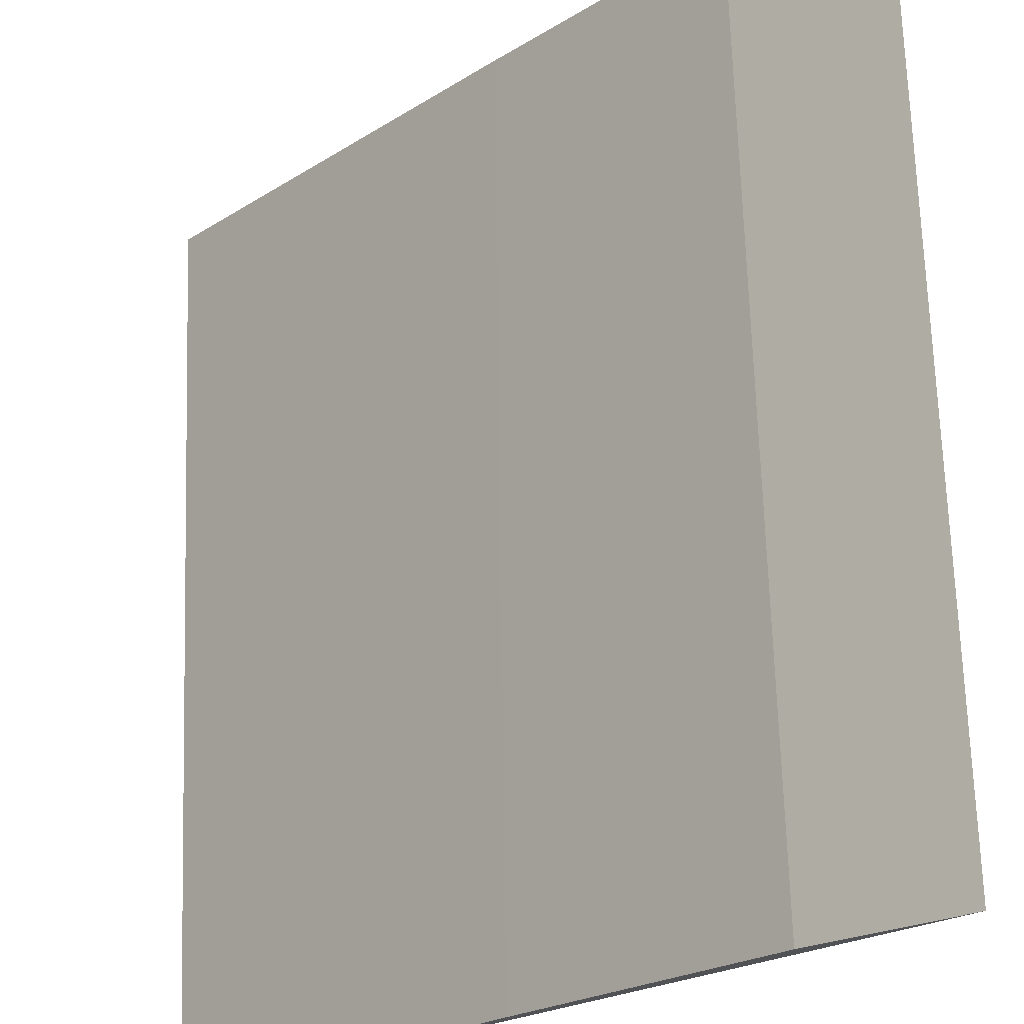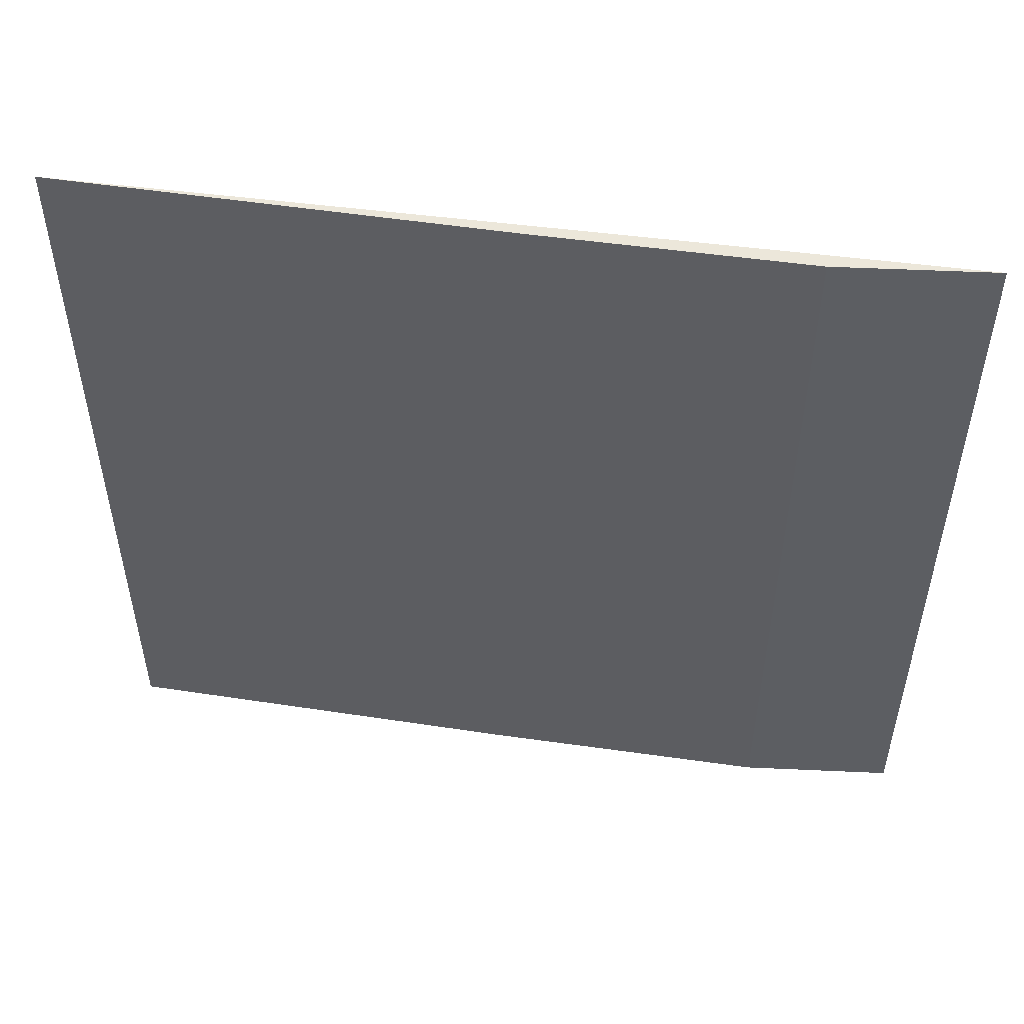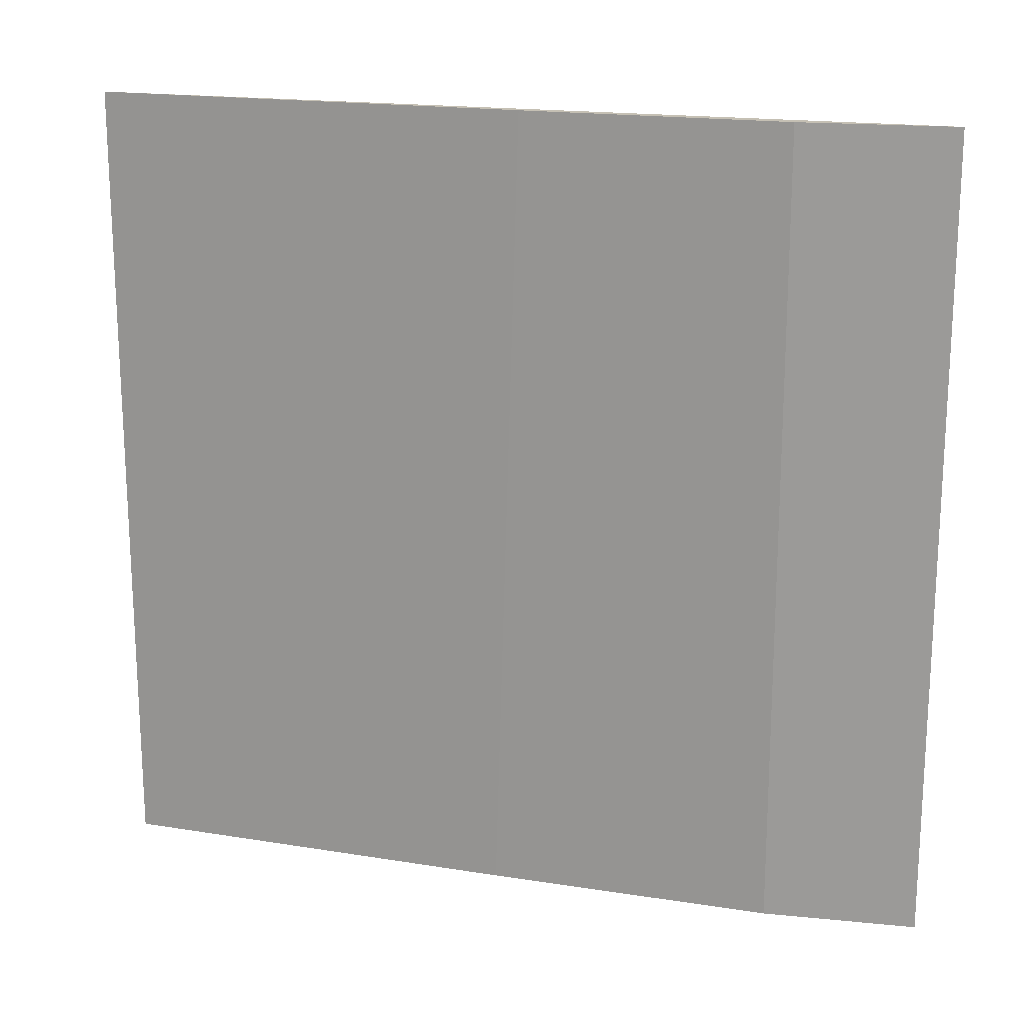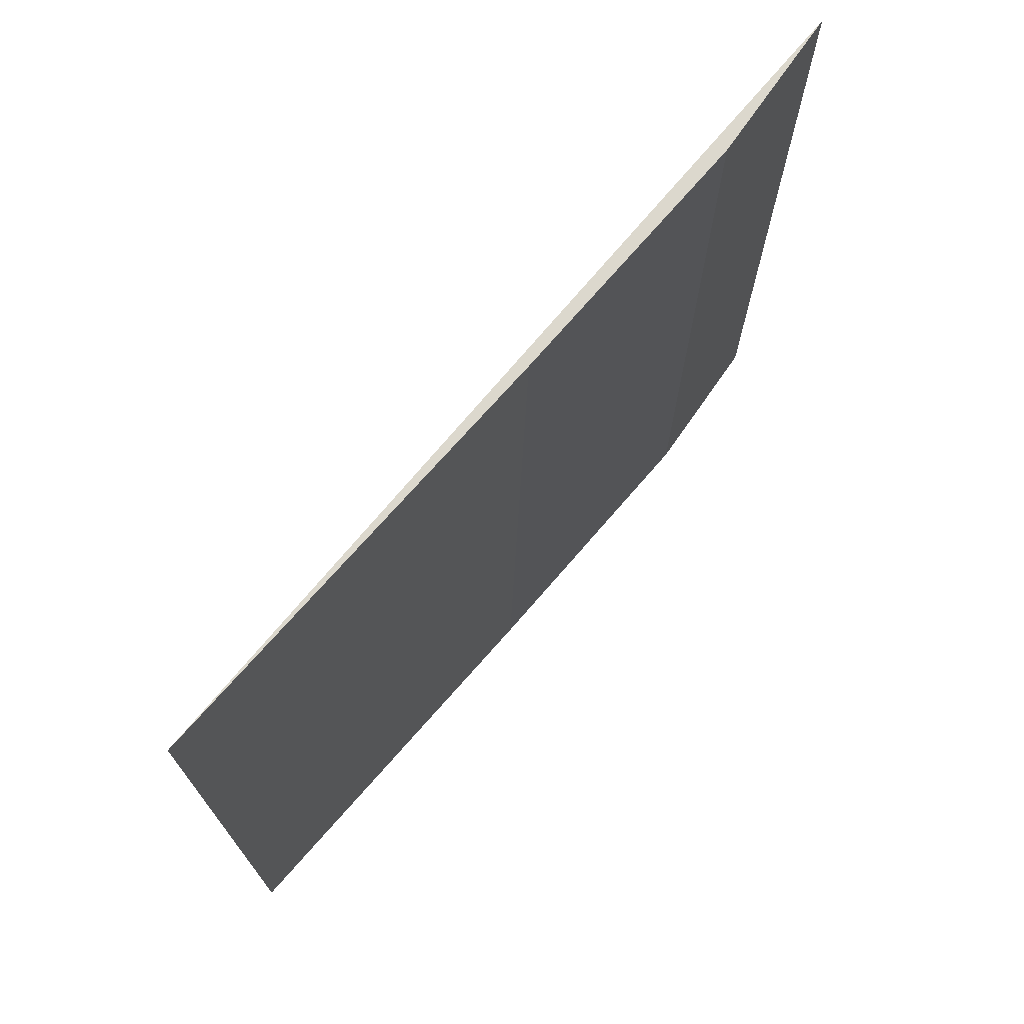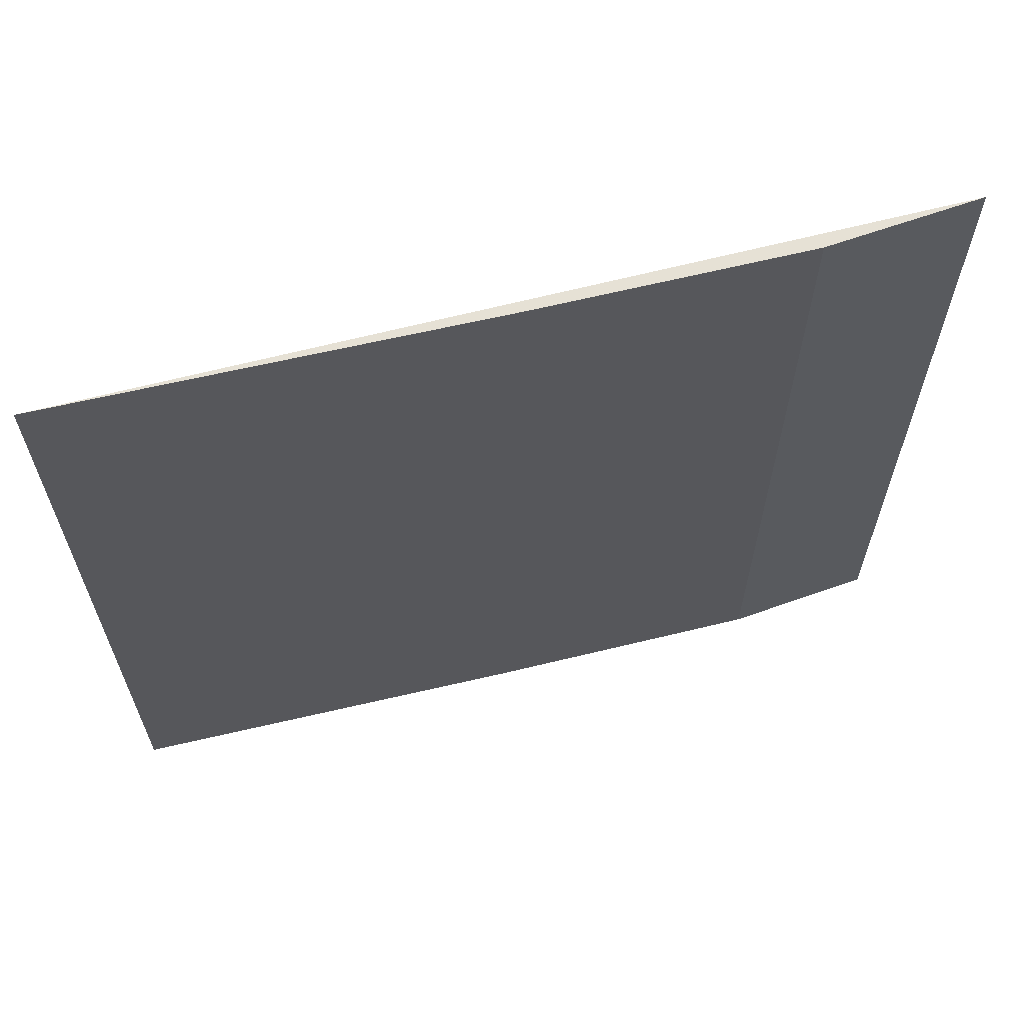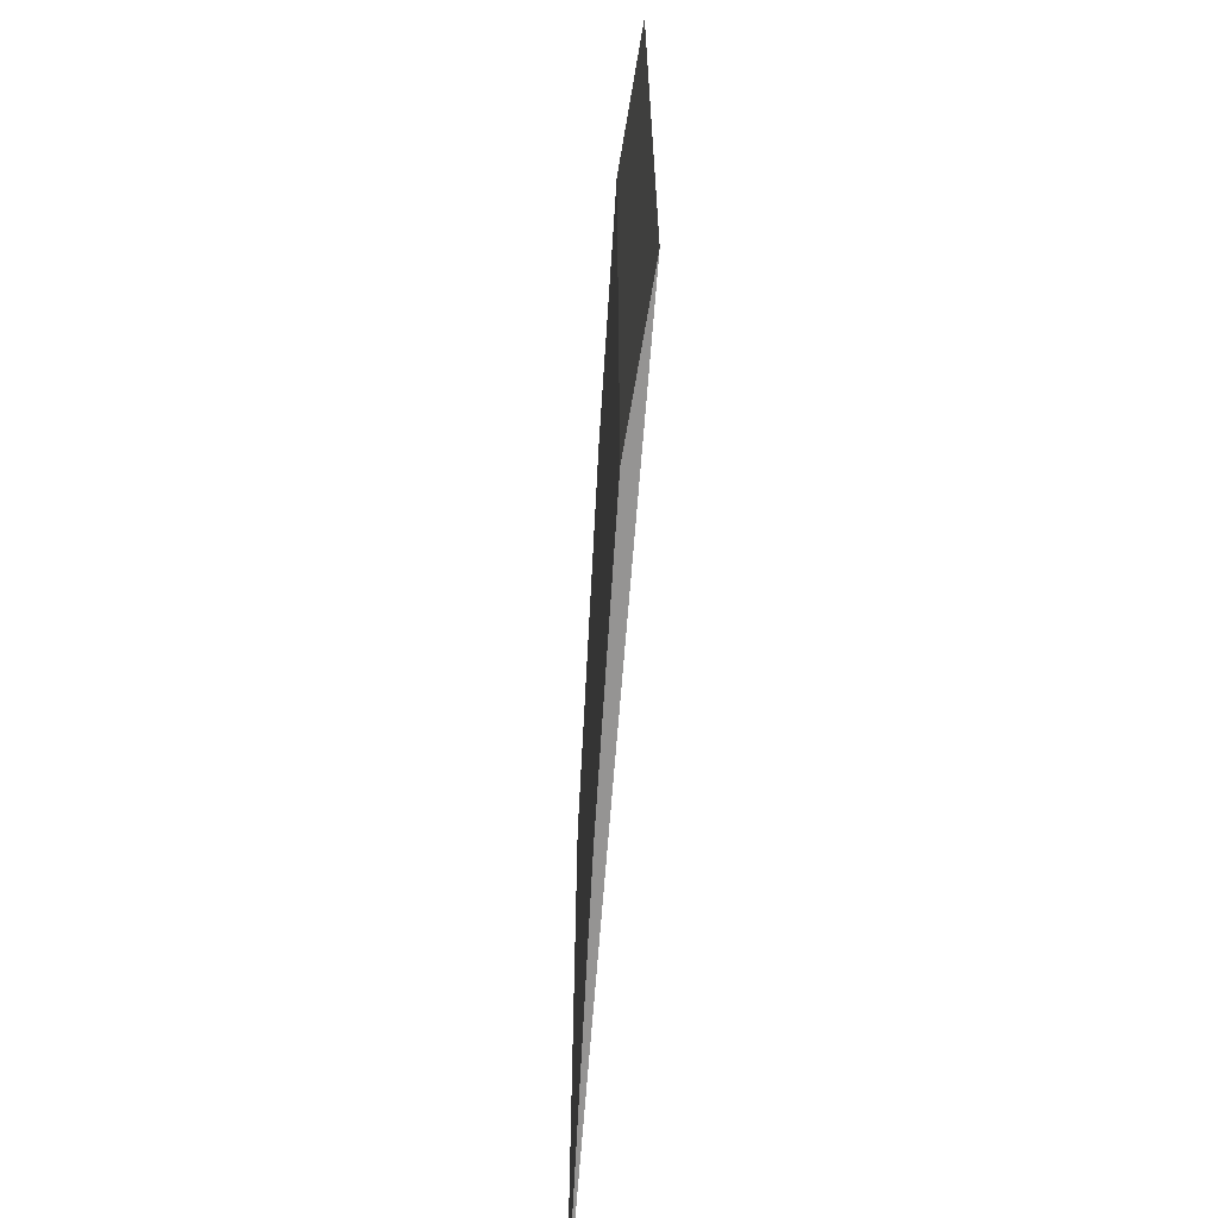
<metadata>
{"format":"obj","ext":"obj","renderer":"f3d","projection":"perspective","resolution":1024,"background":"white","views":[{"elev":69.1,"azim":178.1,"up":"+Y"},{"elev":51.9,"azim":141.9,"up":"+Z"},{"elev":18.2,"azim":150.1,"up":"+Z"},{"elev":72.5,"azim":83.9,"up":"+Z"},{"elev":64.1,"azim":119.3,"up":"+Z"},{"elev":-67.2,"azim":-140.5,"up":"+Z"}]}
</metadata>
<code>
v 0.06938 0.07199 0.03786
v 0.07648 0.06432 0.03786
v 0.07233 0.06884 0.02575
v 0.06765 0.07349 0.02575
v 0.06765 0.07349 0.03786
v 0.07648 0.06432 0.02575
v 0.06938 0.07199 0.02575
v 0.07208 0.06911 0.03786
f 5 2 1
f 6 3 2
f 6 4 3
f 6 5 4
f 6 2 5
f 7 3 4
f 7 5 1
f 7 4 5
f 8 1 2
f 8 2 3
f 8 7 1
f 8 3 7

</code>
